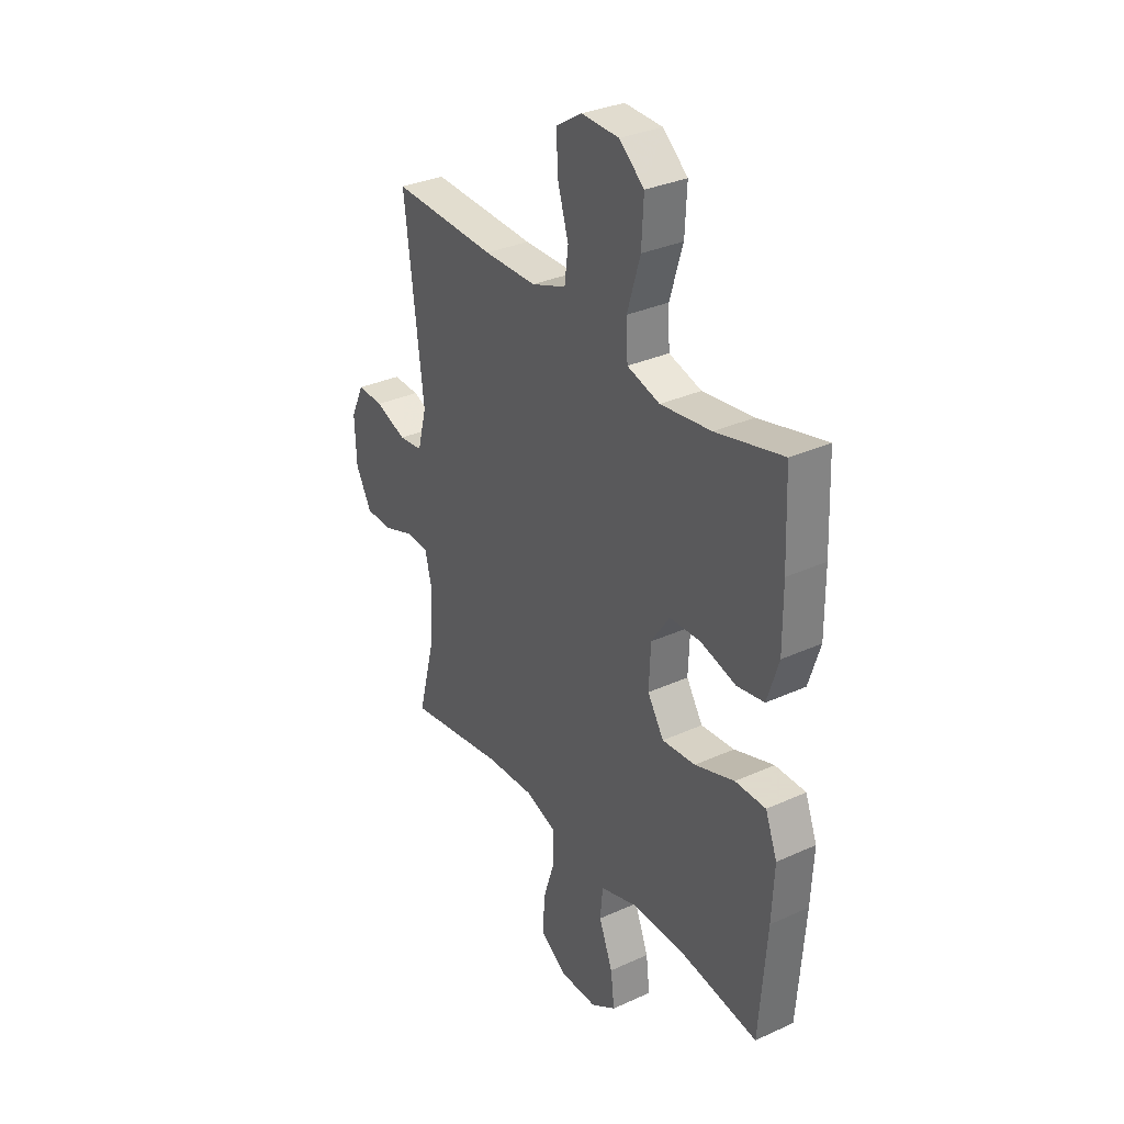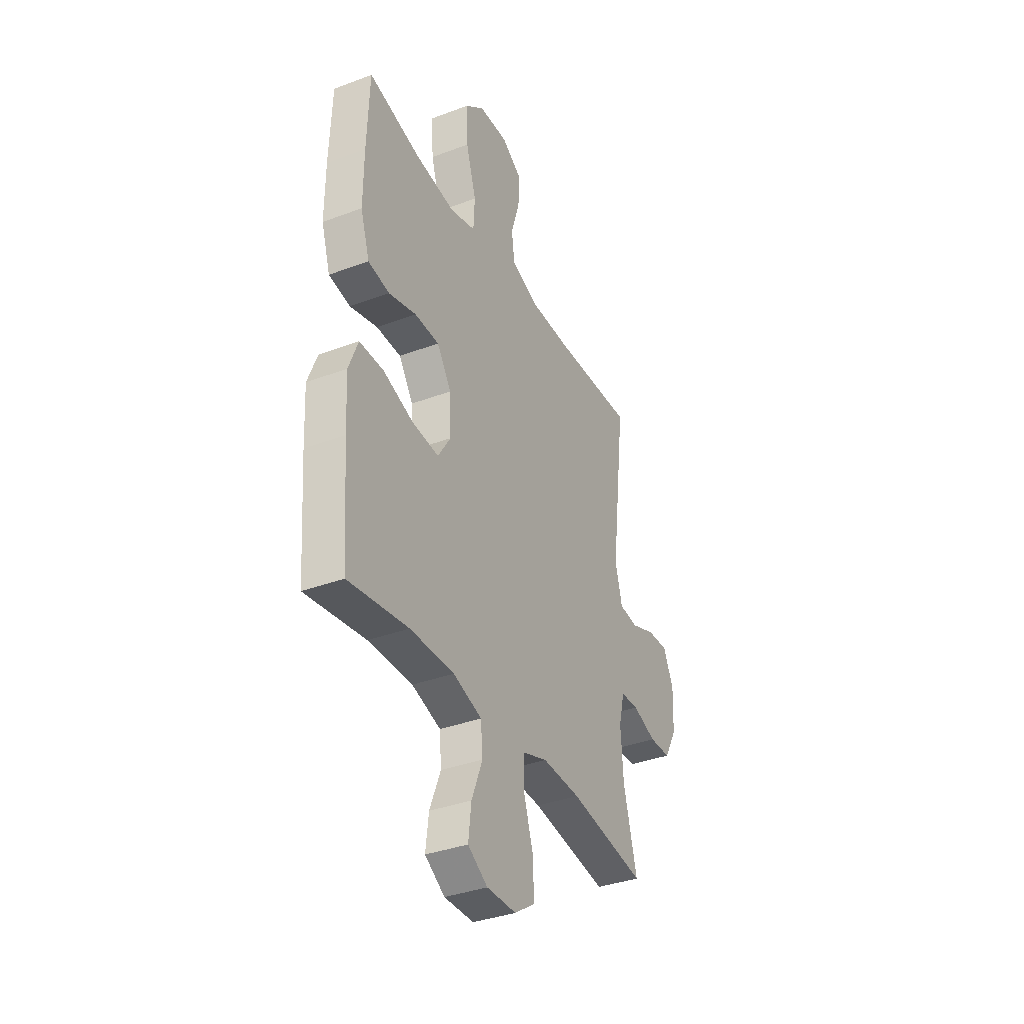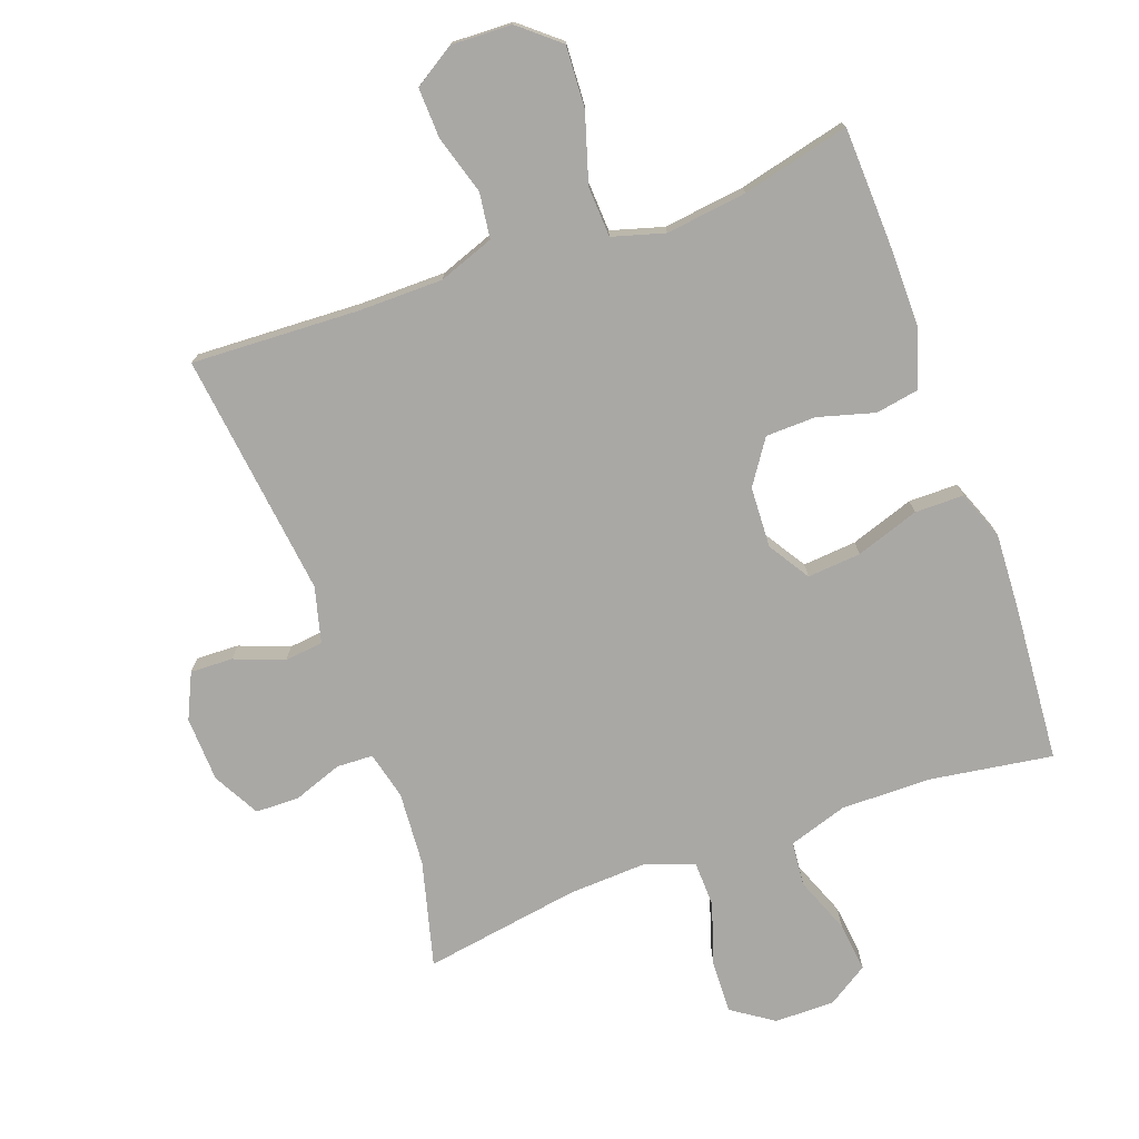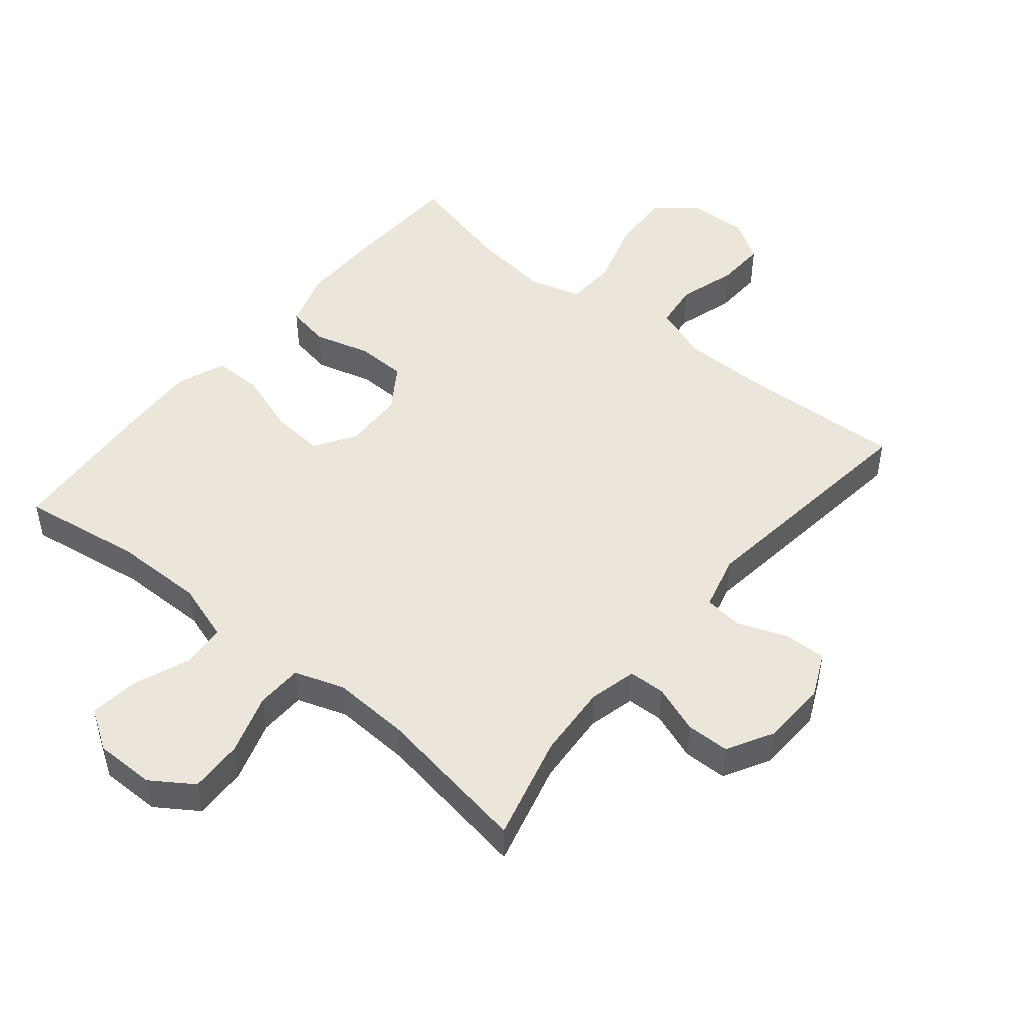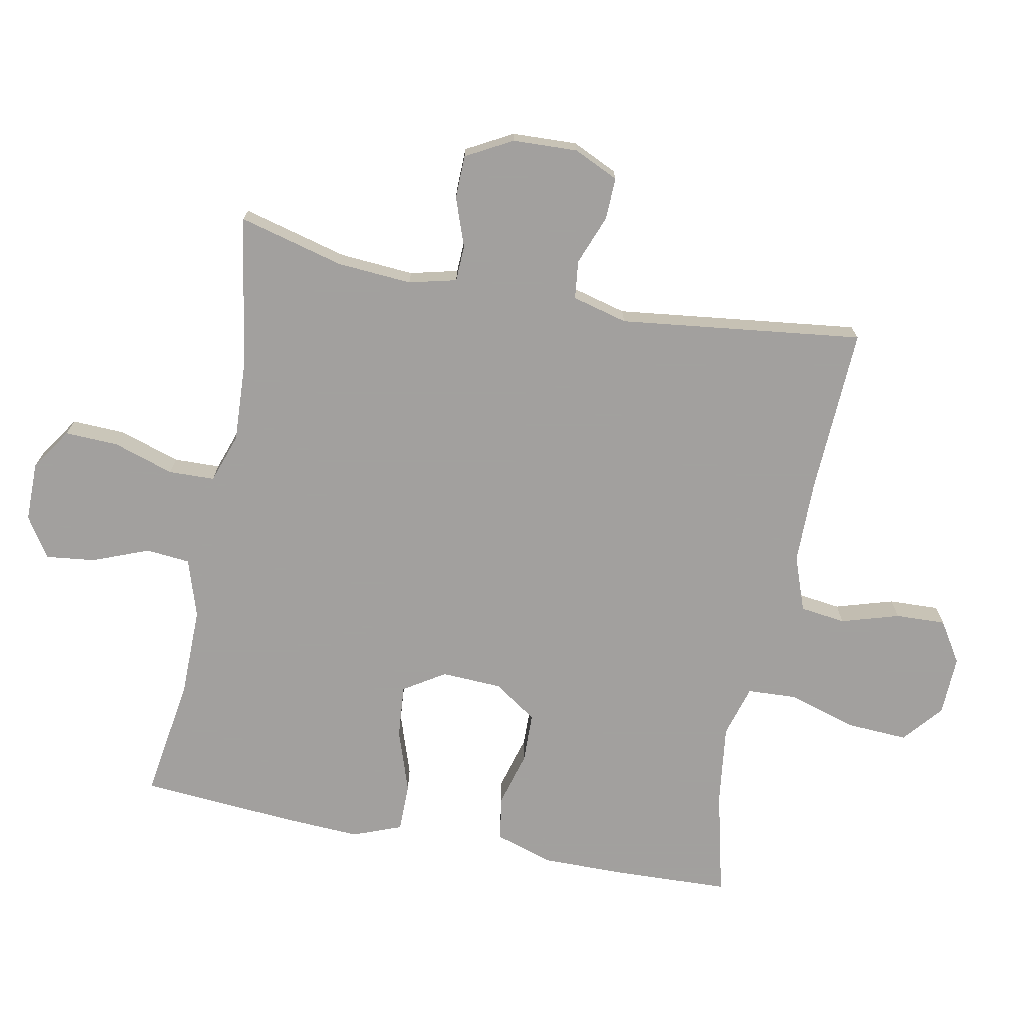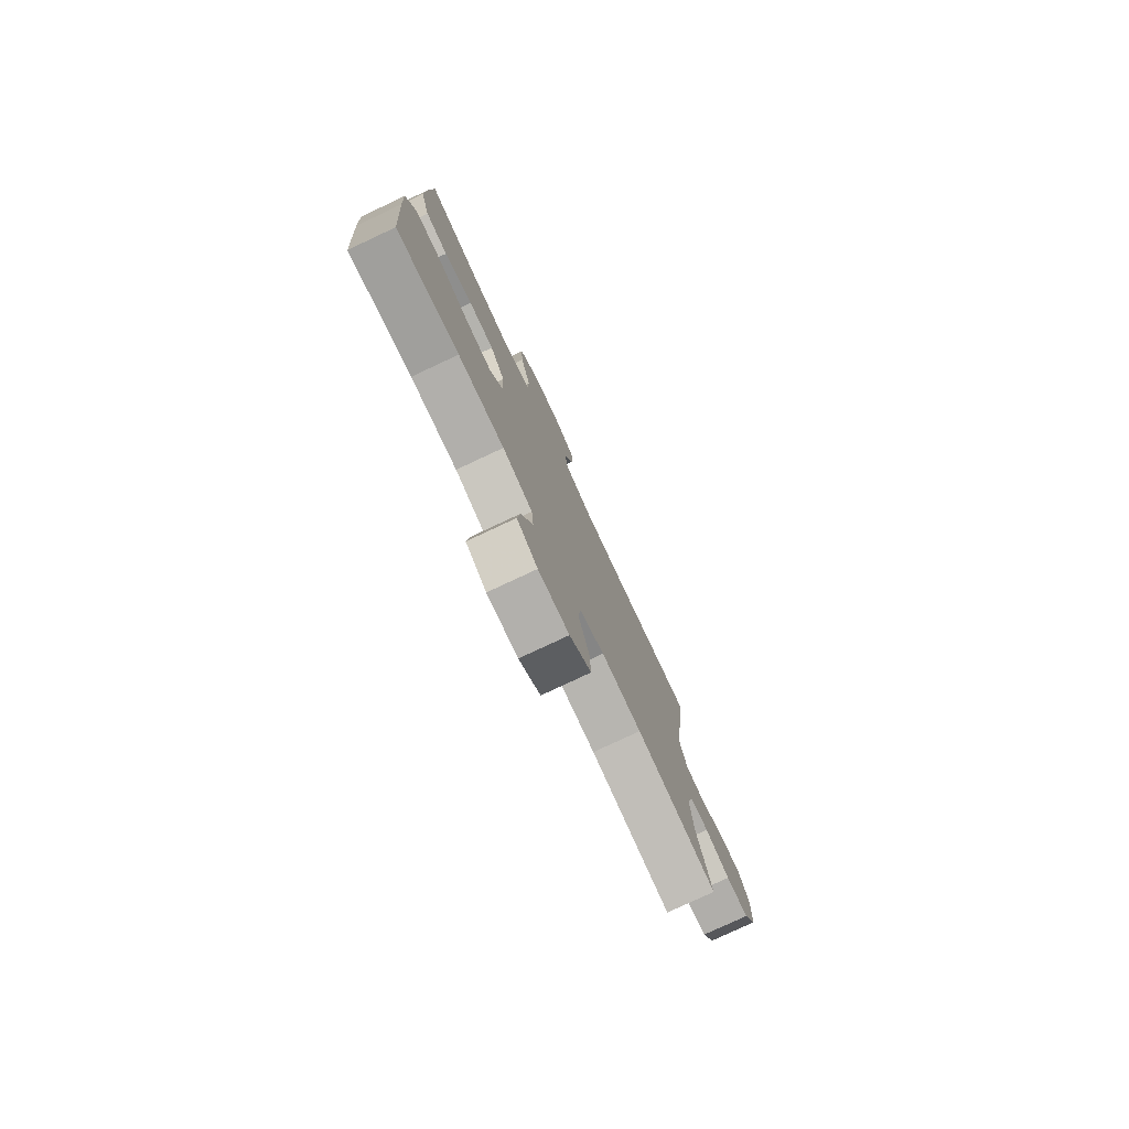
<metadata>
{"format":"obj","ext":"obj","renderer":"f3d","projection":"perspective","resolution":1024,"background":"white","views":[{"elev":32.4,"azim":57.6,"up":"+Z"},{"elev":-36.2,"azim":116.2,"up":"+Z"},{"elev":-75.1,"azim":19.8,"up":"+Y"},{"elev":48.3,"azim":-140.5,"up":"+Y"},{"elev":-71.9,"azim":-101.1,"up":"+Y"},{"elev":-78.6,"azim":115.1,"up":"+Z"}]}
</metadata>
<code>
v -0.5 0.07 -0.5
v -0.458 0.07 -0.338
v -0.45 0.07 -0.224
v -0.468 0.07 -0.151
v -0.524 0.07 -0.149
v -0.598 0.07 -0.176
v -0.665 0.07 -0.175
v -0.704 0.07 -0.104
v -0.708 0.07 -0.004
v -0.676 0.07 0.065
v -0.611 0.07 0.063
v -0.535 0.07 0.034
v -0.476 0.07 0.041
v -0.454 0.07 0.126
v -0.5 0.07 0.5
v -0.244 0.07 0.489
v -0.115 0.07 0.49
v -0.03 0.07 0.521
v -0.021 0.07 0.591
v -0.048 0.07 0.68
v -0.051 0.07 0.757
v 0.012 0.07 0.797
v 0.104 0.07 0.794
v 0.165 0.07 0.743
v 0.16 0.07 0.649
v 0.128 0.07 0.544
v 0.132 0.07 0.467
v 0.212 0.07 0.444
v 0.336 0.07 0.46
v 0.5 0.07 0.5
v 0.507 0.07 0.323
v 0.508 0.07 0.193
v 0.48 0.07 0.105
v 0.413 0.07 0.093
v 0.327 0.07 0.117
v 0.25 0.07 0.115
v 0.205 0.07 0.048
v 0.201 0.07 -0.045
v 0.241 0.07 -0.108
v 0.323 0.07 -0.101
v 0.42 0.07 -0.068
v 0.495 0.07 -0.068
v 0.524 0.07 -0.143
v 0.518 0.07 -0.262
v 0.5 0.07 -0.5
v 0.313 0.07 -0.472
v 0.175 0.07 -0.471
v 0.085 0.07 -0.5
v 0.079 0.07 -0.568
v 0.113 0.07 -0.654
v 0.122 0.07 -0.73
v 0.06 0.07 -0.77
v -0.032 0.07 -0.77
v -0.096 0.07 -0.727
v -0.093 0.07 -0.645
v -0.063 0.07 -0.552
v -0.065 0.07 -0.481
v -0.141 0.07 -0.455
v -0.26 0.07 -0.461
v -0.5 0 -0.5
v -0.458 0 -0.338
v -0.45 0 -0.224
v -0.468 0 -0.151
v -0.524 0 -0.149
v -0.598 0 -0.176
v -0.665 0 -0.175
v -0.704 0 -0.104
v -0.708 0 -0.004
v -0.676 0 0.065
v -0.611 0 0.063
v -0.535 0 0.034
v -0.476 0 0.041
v -0.454 0 0.126
v -0.5 0 0.5
v -0.244 0 0.489
v -0.115 0 0.49
v -0.03 0 0.521
v -0.021 0 0.591
v -0.048 0 0.68
v -0.051 0 0.757
v 0.012 0 0.797
v 0.104 0 0.794
v 0.165 0 0.743
v 0.16 0 0.649
v 0.128 0 0.544
v 0.132 0 0.467
v 0.212 0 0.444
v 0.336 0 0.46
v 0.5 0 0.5
v 0.507 0 0.323
v 0.508 0 0.193
v 0.48 0 0.105
v 0.413 0 0.093
v 0.327 0 0.117
v 0.25 0 0.115
v 0.205 0 0.048
v 0.201 0 -0.045
v 0.241 0 -0.108
v 0.323 0 -0.101
v 0.42 0 -0.068
v 0.495 0 -0.068
v 0.524 0 -0.143
v 0.518 0 -0.262
v 0.5 0 -0.5
v 0.313 0 -0.472
v 0.175 0 -0.471
v 0.085 0 -0.5
v 0.079 0 -0.568
v 0.113 0 -0.654
v 0.122 0 -0.73
v 0.06 0 -0.77
v -0.032 0 -0.77
v -0.096 0 -0.727
v -0.093 0 -0.645
v -0.063 0 -0.552
v -0.065 0 -0.481
v -0.141 0 -0.455
v -0.26 0 -0.461
f 53 54 55 56
f 53 56 57
f 52 53 57
f 49 50 51 52
f 48 49 52 57
f 47 48 57 58
f 43 44 45 46
f 43 46 47 58
f 40 41 42 43
f 39 40 43 58
f 32 33 34 35
f 32 35 36
f 29 30 31 32
f 28 29 32 36
f 27 28 36 37
f 23 24 25 26
f 23 26 27
f 22 23 27
f 19 20 21 22
f 18 19 22 27
f 17 18 27 37
f 14 15 16
f 13 14 16 17
f 9 10 11 12
f 9 12 13
f 8 9 13
f 5 6 7 8
f 4 5 8 13
f 3 4 13 17
f 59 1 2
f 38 39 58 59
f 17 37 38 59
f 2 3 17 59
f 115 114 113 112
f 116 115 112
f 116 112 111
f 111 110 109 108
f 116 111 108 107
f 117 116 107 106
f 105 104 103 102
f 117 106 105 102
f 102 101 100 99
f 117 102 99 98
f 94 93 92 91
f 95 94 91
f 91 90 89 88
f 95 91 88 87
f 96 95 87 86
f 85 84 83 82
f 86 85 82
f 86 82 81
f 81 80 79 78
f 86 81 78 77
f 96 86 77 76
f 75 74 73
f 76 75 73 72
f 71 70 69 68
f 72 71 68
f 72 68 67
f 67 66 65 64
f 72 67 64 63
f 76 72 63 62
f 61 60 118
f 118 117 98 97
f 118 97 96 76
f 118 76 62 61
f 1 60 61 2
f 2 61 62 3
f 3 62 63 4
f 4 63 64 5
f 5 64 65 6
f 6 65 66 7
f 7 66 67 8
f 8 67 68 9
f 9 68 69 10
f 10 69 70 11
f 11 70 71 12
f 12 71 72 13
f 13 72 73 14
f 14 73 74 15
f 15 74 75 16
f 16 75 76 17
f 17 76 77 18
f 18 77 78 19
f 19 78 79 20
f 20 79 80 21
f 21 80 81 22
f 22 81 82 23
f 23 82 83 24
f 24 83 84 25
f 25 84 85 26
f 26 85 86 27
f 27 86 87 28
f 28 87 88 29
f 29 88 89 30
f 30 89 90 31
f 31 90 91 32
f 32 91 92 33
f 33 92 93 34
f 34 93 94 35
f 35 94 95 36
f 36 95 96 37
f 37 96 97 38
f 38 97 98 39
f 39 98 99 40
f 40 99 100 41
f 41 100 101 42
f 42 101 102 43
f 43 102 103 44
f 44 103 104 45
f 45 104 105 46
f 46 105 106 47
f 47 106 107 48
f 48 107 108 49
f 49 108 109 50
f 50 109 110 51
f 51 110 111 52
f 52 111 112 53
f 53 112 113 54
f 54 113 114 55
f 55 114 115 56
f 56 115 116 57
f 57 116 117 58
f 58 117 118 59
f 59 118 60 1

</code>
